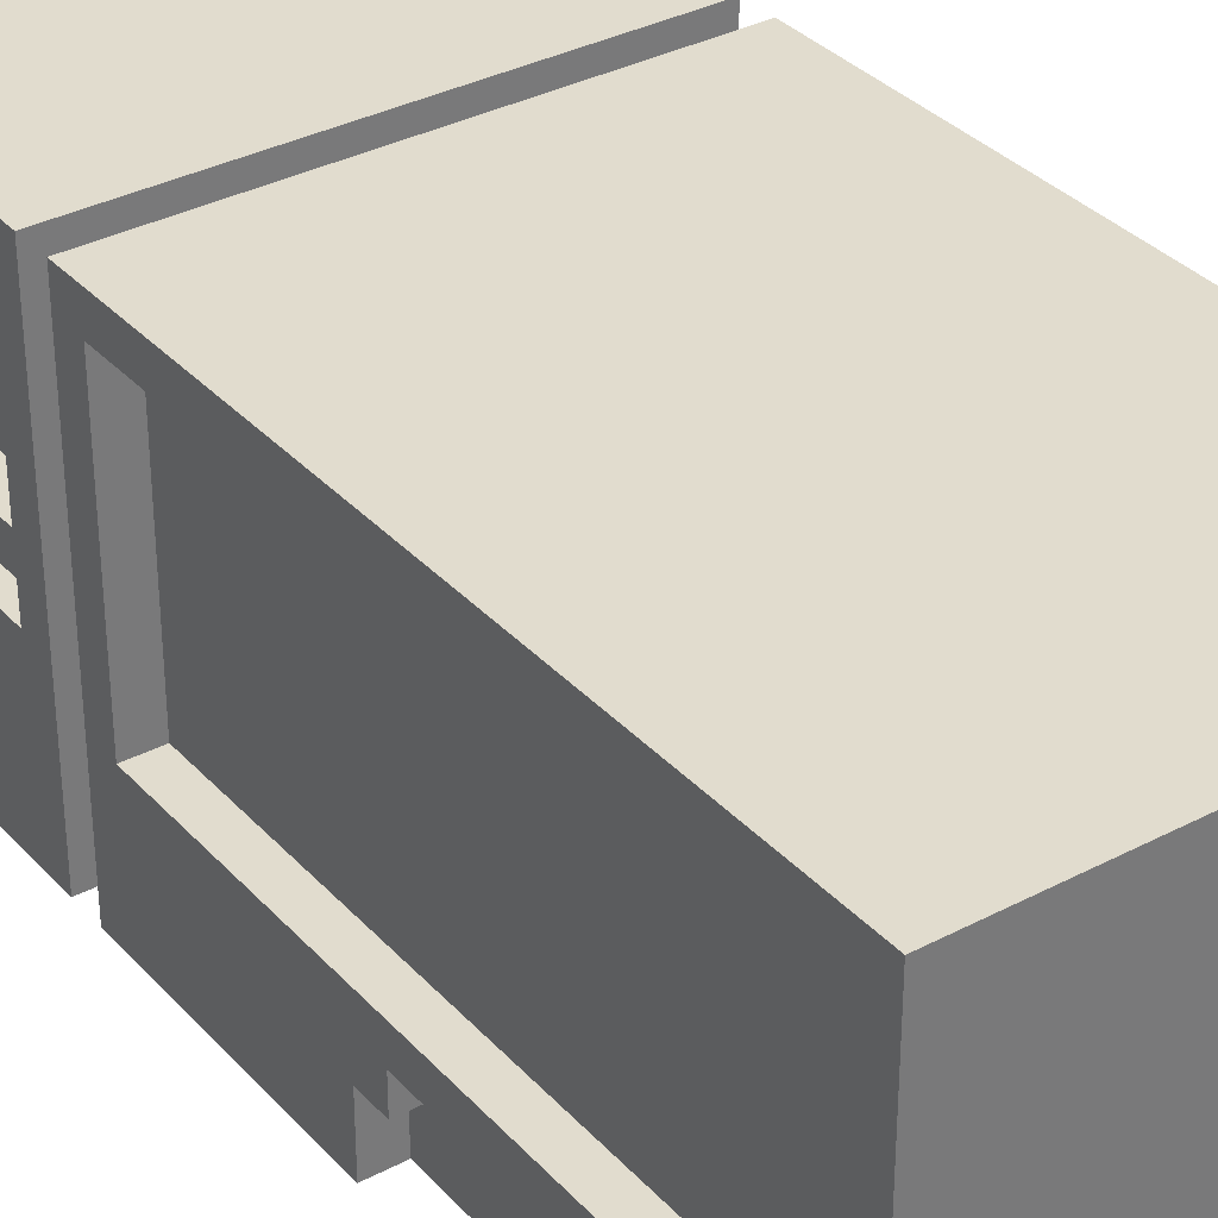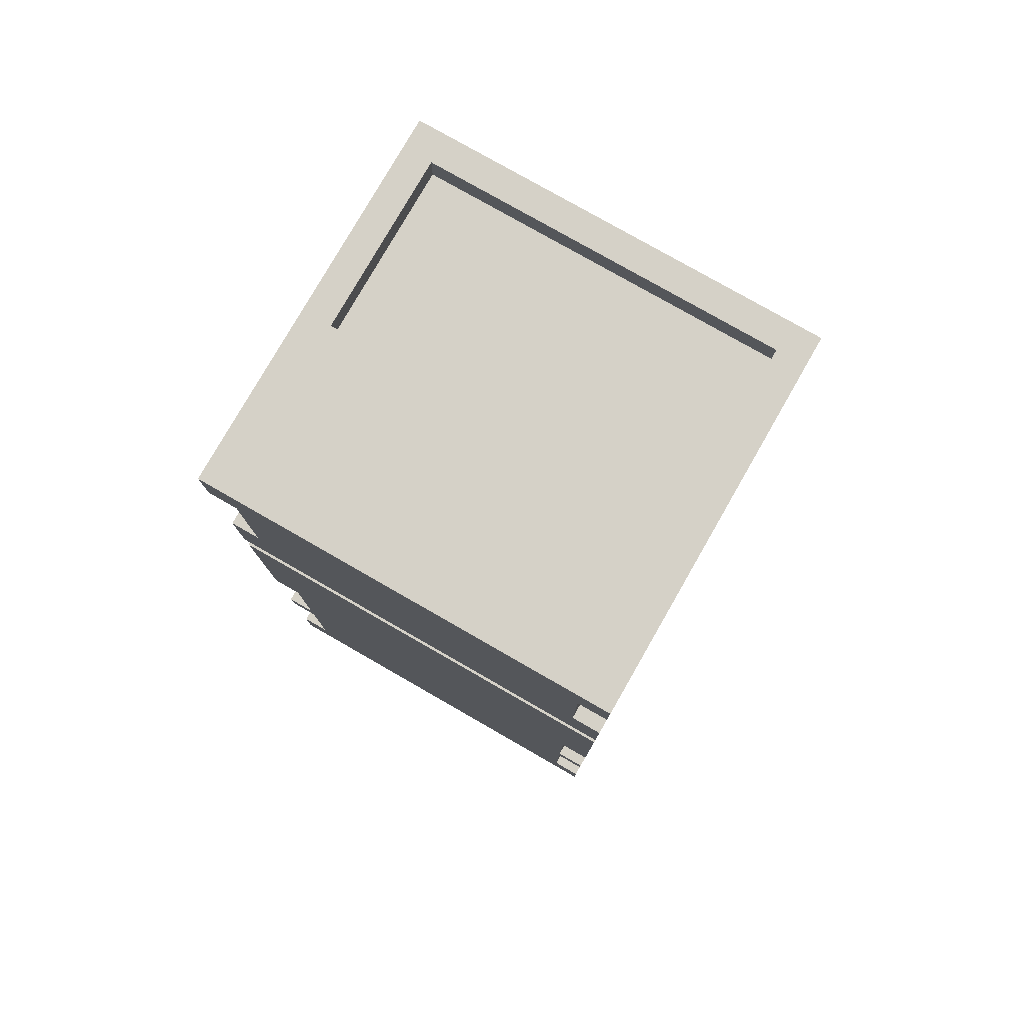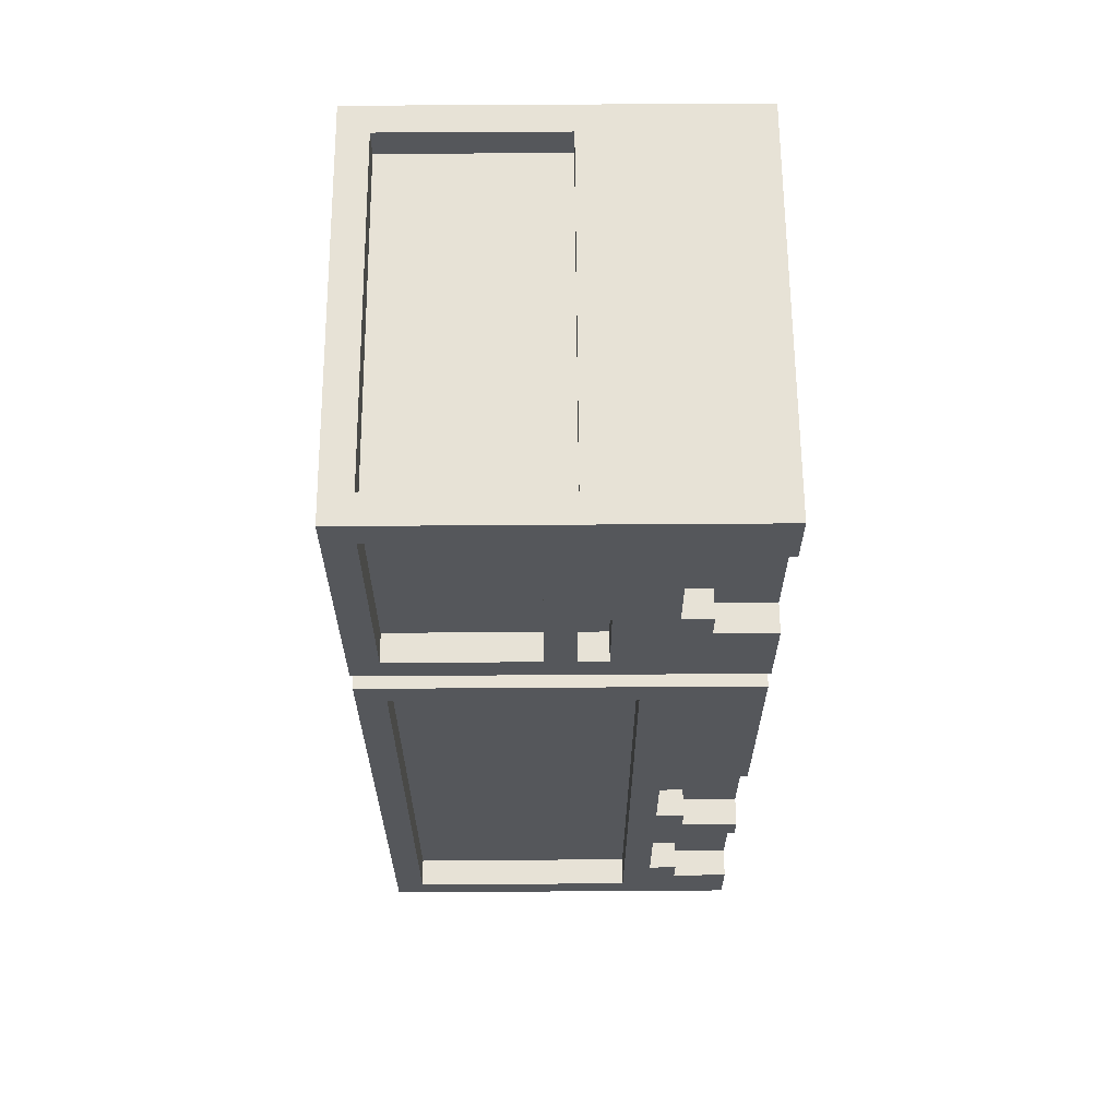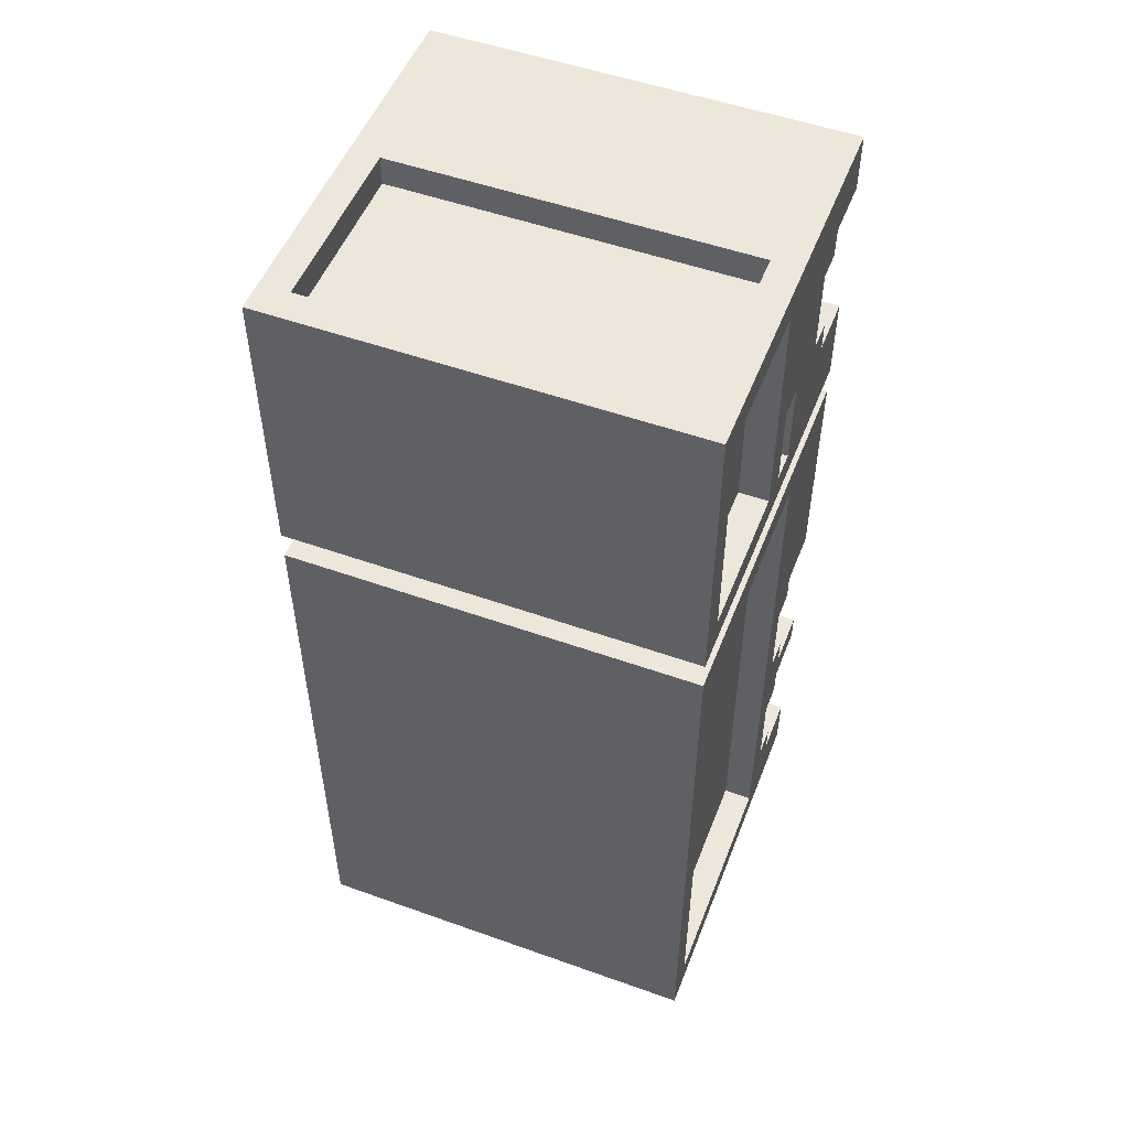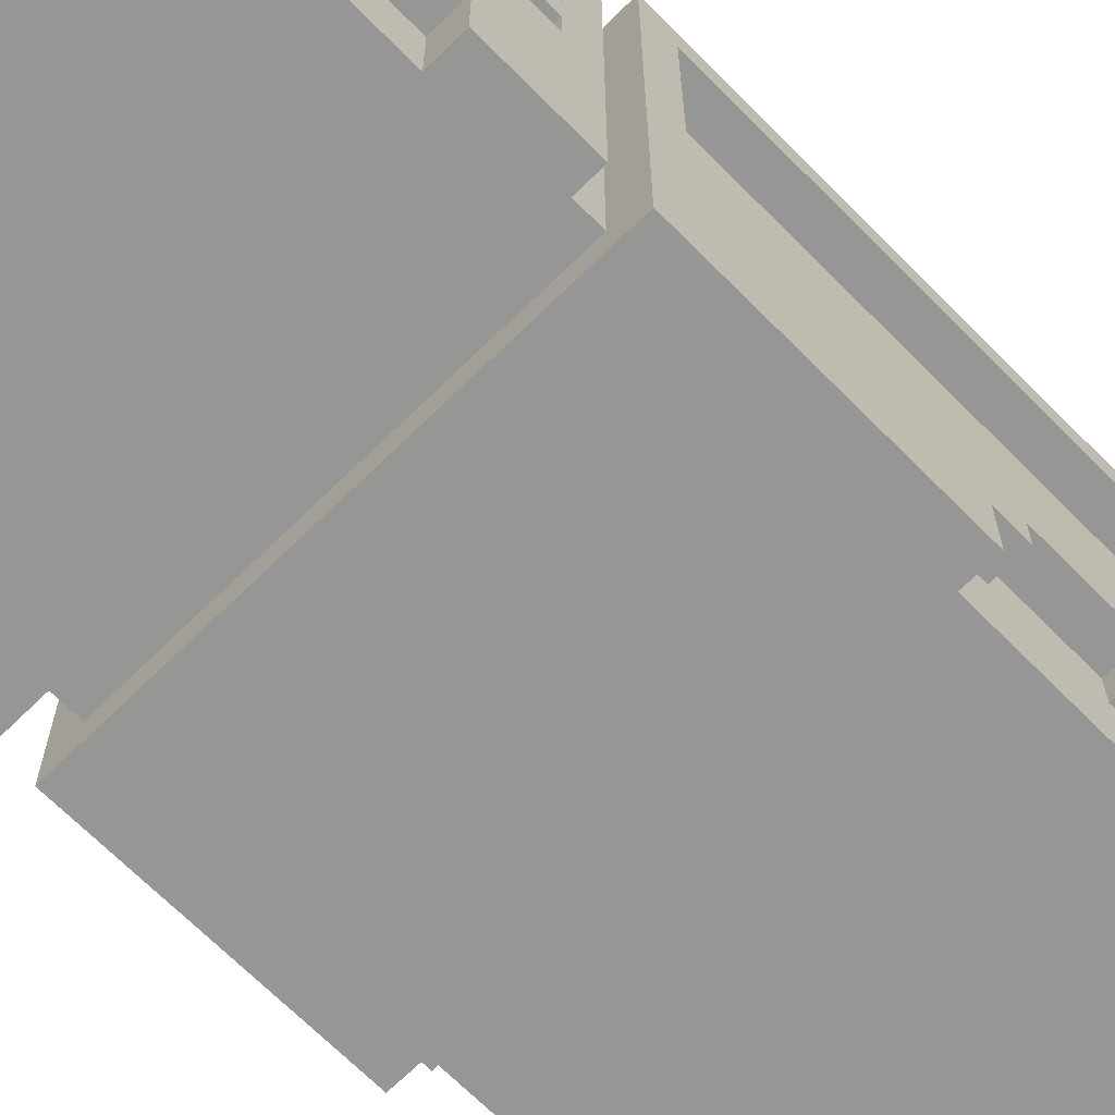
<metadata>
{"format":"obj","ext":"obj","renderer":"f3d","projection":"perspective","resolution":1024,"background":"white","views":[{"elev":34.1,"azim":144.5,"up":"+Y"},{"elev":78.8,"azim":29.8,"up":"+Z"},{"elev":63.4,"azim":-90.4,"up":"+Z"},{"elev":51.9,"azim":-158.9,"up":"+Z"},{"elev":-67.7,"azim":44.6,"up":"+Y"}]}
</metadata>
<code>
v -7 0 16
v -7 0 14
v -7 0 9
v -7 0 6
v -7 0 5
v -7 0 -3
v -7 0 -8
v -7 0 -9
v -7 0 -14
v -7 0 -16
v -7 2 14
v -7 2 13
v -7 2 10
v -7 2 9
v -7 2 -3
v -7 2 -4
v -7 2 -7
v -7 2 -8
v -7 2 -9
v -7 2 -10
v -7 2 -13
v -7 2 -14
v -7 3 13
v -7 3 10
v -7 3 -4
v -7 3 -7
v -7 3 -10
v -7 3 -13
v -7 4 4
v -7 4 -15
v -7 5 10
v -7 5 7
v -7 6 10
v -7 6 7
v -7 7 15
v -7 7 7
v -7 12 15
v -7 12 7
v -7 12 4
v -7 12 -15
v -7 13 16
v -7 13 6
v -7 13 5
v -7 13 -16
v -6 0 14
v -6 0 9
v -6 0 -3
v -6 0 -8
v -6 0 -9
v -6 0 -14
v -6 1 6
v -6 1 5
v -6 2 14
v -6 2 13
v -6 2 10
v -6 2 9
v -6 2 -3
v -6 2 -4
v -6 2 -7
v -6 2 -8
v -6 2 -9
v -6 2 -10
v -6 2 -13
v -6 2 -14
v -6 3 13
v -6 3 10
v -6 3 -4
v -6 3 -7
v -6 3 -10
v -6 3 -13
v -6 4 4
v -6 4 -15
v -6 5 10
v -6 5 7
v -6 6 10
v -6 6 7
v -6 7 15
v -6 7 7
v -6 12 15
v -6 12 7
v -6 12 6
v -6 12 5
v -6 12 4
v -6 12 -15
v 6 2 -15
v 6 2 -16
v 6 6 16
v 6 6 15
v 6 12 16
v 6 12 15
v 6 12 -15
v 6 12 -16
v -6 2 -15
v -6 2 -16
v -6 6 16
v -6 6 15
v -6 12 16
v -6 12 15
v -6 12 -15
v -6 12 -16
v 6 0 14
v 6 0 9
v 6 0 -3
v 6 0 -8
v 6 0 -9
v 6 0 -14
v 6 1 6
v 6 1 5
v 6 2 14
v 6 2 13
v 6 2 10
v 6 2 9
v 6 2 -3
v 6 2 -4
v 6 2 -7
v 6 2 -8
v 6 2 -9
v 6 2 -10
v 6 2 -13
v 6 2 -14
v 6 3 13
v 6 3 10
v 6 3 -4
v 6 3 -7
v 6 3 -10
v 6 3 -13
v 6 4 4
v 6 4 -15
v 6 5 10
v 6 5 7
v 6 6 10
v 6 6 7
v 6 7 15
v 6 7 7
v 6 12 15
v 6 12 7
v 6 12 6
v 6 12 5
v 6 12 4
v 6 12 -15
v 7 0 16
v 7 0 14
v 7 0 9
v 7 0 6
v 7 0 5
v 7 0 -3
v 7 0 -8
v 7 0 -9
v 7 0 -14
v 7 0 -16
v 7 2 14
v 7 2 13
v 7 2 10
v 7 2 9
v 7 2 -3
v 7 2 -4
v 7 2 -7
v 7 2 -8
v 7 2 -9
v 7 2 -10
v 7 2 -13
v 7 2 -14
v 7 3 13
v 7 3 10
v 7 3 -4
v 7 3 -7
v 7 3 -10
v 7 3 -13
v 7 4 4
v 7 4 -15
v 7 5 10
v 7 5 7
v 7 6 10
v 7 6 7
v 7 7 15
v 7 7 7
v 7 12 15
v 7 12 7
v 7 12 4
v 7 12 -15
v 7 13 16
v 7 13 6
v 7 13 5
v 7 13 -16
v -7 0 16
v -7 13 16
v -6 1 16
v -6 5 16
v -6 6 16
v -6 12 16
v 6 1 16
v 6 5 16
v 6 6 16
v 6 12 16
v 7 0 16
v 7 13 16
v -6 6 15
v -6 12 15
v 6 6 15
v 6 12 15
v -7 2 10
v -7 3 10
v -6 2 10
v -6 3 10
v 6 2 10
v 6 3 10
v 7 2 10
v 7 3 10
v -7 0 9
v -7 2 9
v -6 0 9
v -6 2 9
v 6 0 9
v 6 2 9
v 7 0 9
v 7 2 9
v -7 5 7
v -7 6 7
v -7 7 7
v -7 12 7
v -6 5 7
v -6 6 7
v -6 7 7
v -6 12 7
v 6 5 7
v 6 6 7
v 6 7 7
v 6 12 7
v 7 5 7
v 7 6 7
v 7 7 7
v 7 12 7
v -7 0 5
v -7 13 5
v -6 1 5
v -6 12 5
v 6 1 5
v 6 12 5
v 7 0 5
v 7 13 5
v -7 2 -7
v -7 3 -7
v -6 2 -7
v -6 3 -7
v 6 2 -7
v 6 3 -7
v 7 2 -7
v 7 3 -7
v -7 0 -8
v -7 2 -8
v -6 0 -8
v -6 2 -8
v 6 0 -8
v 6 2 -8
v 7 0 -8
v 7 2 -8
v -7 2 -13
v -7 3 -13
v -6 2 -13
v -6 3 -13
v 6 2 -13
v 6 3 -13
v 7 2 -13
v 7 3 -13
v -7 0 -14
v -7 2 -14
v -6 0 -14
v -6 2 -14
v 6 0 -14
v 6 2 -14
v 7 0 -14
v 7 2 -14
v -7 4 -15
v -7 12 -15
v -6 4 -15
v -6 12 -15
v 6 4 -15
v 6 12 -15
v 7 4 -15
v 7 12 -15
v -7 7 15
v -7 12 15
v -6 7 15
v -6 12 15
v 6 7 15
v 6 12 15
v 7 7 15
v 7 12 15
v -7 0 14
v -7 2 14
v -6 0 14
v -6 2 14
v 6 0 14
v 6 2 14
v 7 0 14
v 7 2 14
v -7 2 13
v -7 3 13
v -6 2 13
v -6 3 13
v 6 2 13
v 6 3 13
v 7 2 13
v 7 3 13
v -7 5 10
v -7 6 10
v -6 5 10
v -6 6 10
v 6 5 10
v 6 6 10
v 7 5 10
v 7 6 10
v -7 0 6
v -7 13 6
v -6 1 6
v -6 12 6
v 6 1 6
v 6 12 6
v 7 0 6
v 7 13 6
v -7 4 4
v -7 12 4
v -6 4 4
v -6 12 4
v 6 4 4
v 6 12 4
v 7 4 4
v 7 12 4
v -7 0 -3
v -7 2 -3
v -6 0 -3
v -6 2 -3
v 6 0 -3
v 6 2 -3
v 7 0 -3
v 7 2 -3
v -7 2 -4
v -7 3 -4
v -6 2 -4
v -6 3 -4
v 6 2 -4
v 6 3 -4
v 7 2 -4
v 7 3 -4
v -7 0 -9
v -7 2 -9
v -6 0 -9
v -6 2 -9
v 6 0 -9
v 6 2 -9
v 7 0 -9
v 7 2 -9
v -7 2 -10
v -7 3 -10
v -6 2 -10
v -6 3 -10
v 6 2 -10
v 6 3 -10
v 7 2 -10
v 7 3 -10
v -6 2 -15
v -6 12 -15
v 6 2 -15
v 6 12 -15
v -7 0 -16
v -7 13 -16
v -6 1 -16
v -6 2 -16
v -6 12 -16
v 6 1 -16
v 6 2 -16
v 6 12 -16
v 7 0 -16
v 7 13 -16
v -7 0 16
v 7 0 16
v -7 0 14
v -6 0 14
v 6 0 14
v 7 0 14
v -7 0 9
v -6 0 9
v 6 0 9
v 7 0 9
v -7 0 6
v 7 0 6
v -7 0 5
v 7 0 5
v -7 0 -3
v -6 0 -3
v 6 0 -3
v 7 0 -3
v -7 0 -8
v -6 0 -8
v 6 0 -8
v 7 0 -8
v -7 0 -9
v -6 0 -9
v 6 0 -9
v 7 0 -9
v -7 0 -14
v -6 0 -14
v 6 0 -14
v 7 0 -14
v -7 0 -16
v 7 0 -16
v -6 1 6
v 6 1 6
v -6 1 5
v 6 1 5
v -7 2 14
v -6 2 14
v 6 2 14
v 7 2 14
v -7 2 13
v -6 2 13
v 6 2 13
v 7 2 13
v -7 2 10
v -6 2 10
v 6 2 10
v 7 2 10
v -7 2 9
v -6 2 9
v 6 2 9
v 7 2 9
v -7 2 -3
v -6 2 -3
v 6 2 -3
v 7 2 -3
v -7 2 -4
v -6 2 -4
v 6 2 -4
v 7 2 -4
v -7 2 -7
v -6 2 -7
v 6 2 -7
v 7 2 -7
v -7 2 -8
v -6 2 -8
v 6 2 -8
v 7 2 -8
v -7 2 -9
v -6 2 -9
v 6 2 -9
v 7 2 -9
v -7 2 -10
v -6 2 -10
v 6 2 -10
v 7 2 -10
v -7 2 -13
v -6 2 -13
v 6 2 -13
v 7 2 -13
v -7 2 -14
v -6 2 -14
v 6 2 -14
v 7 2 -14
v -7 3 13
v -6 3 13
v 6 3 13
v 7 3 13
v -7 3 10
v -6 3 10
v 6 3 10
v 7 3 10
v -7 3 -4
v -6 3 -4
v 6 3 -4
v 7 3 -4
v -7 3 -7
v -6 3 -7
v 6 3 -7
v 7 3 -7
v -7 3 -10
v -6 3 -10
v 6 3 -10
v 7 3 -10
v -7 3 -13
v -6 3 -13
v 6 3 -13
v 7 3 -13
v -7 6 10
v -6 6 10
v 6 6 10
v 7 6 10
v -7 6 7
v -6 6 7
v 6 6 7
v 7 6 7
v -6 12 16
v 6 12 16
v -7 12 15
v -6 12 15
v 6 12 15
v 7 12 15
v -7 12 7
v -6 12 7
v 6 12 7
v 7 12 7
v -7 12 4
v -6 12 4
v 6 12 4
v 7 12 4
v -7 12 -15
v -6 12 -15
v 6 12 -15
v 7 12 -15
v -6 12 -16
v 6 12 -16
v -6 2 -15
v 6 2 -15
v -6 2 -16
v 6 2 -16
v -7 4 4
v -6 4 4
v 6 4 4
v 7 4 4
v -7 4 -15
v -6 4 -15
v 6 4 -15
v 7 4 -15
v -7 5 10
v -6 5 10
v 6 5 10
v 7 5 10
v -7 5 7
v -6 5 7
v 6 5 7
v 7 5 7
v -6 6 16
v 6 6 16
v -6 6 15
v 6 6 15
v -7 7 15
v -6 7 15
v 6 7 15
v 7 7 15
v -7 7 7
v -6 7 7
v 6 7 7
v 7 7 7
v -6 12 6
v 6 12 6
v -6 12 5
v 6 12 5
v -7 13 16
v 7 13 16
v -7 13 6
v 7 13 6
v -7 13 5
v 7 13 5
v -7 13 -16
v 7 13 -16
f 11 2 1
f 14 4 3
f 15 6 5
f 18 8 7
f 19 8 18
f 22 10 9
f 23 12 11
f 24 14 13
f 25 16 15
f 26 20 19
f 26 18 17
f 26 19 18
f 27 20 26
f 28 22 21
f 29 25 15
f 29 28 27
f 29 27 26
f 29 15 5
f 29 26 25
f 30 22 28
f 30 28 29
f 30 10 22
f 31 24 23
f 31 14 24
f 32 4 14
f 32 14 31
f 33 31 23
f 34 4 32
f 35 23 11
f 35 34 33
f 35 11 1
f 35 33 23
f 36 4 34
f 36 34 35
f 37 35 1
f 38 4 36
f 39 29 5
f 40 10 30
f 41 38 37
f 41 37 1
f 42 4 38
f 42 38 41
f 43 40 39
f 43 39 5
f 44 10 40
f 44 40 43
f 53 46 45
f 54 46 53
f 55 46 54
f 56 46 55
f 57 48 47
f 58 48 57
f 59 48 58
f 60 48 59
f 61 50 49
f 62 50 61
f 63 50 62
f 64 50 63
f 65 55 54
f 66 55 65
f 67 59 58
f 68 59 67
f 69 63 62
f 70 63 69
f 75 74 73
f 76 74 75
f 79 78 77
f 80 78 79
f 81 52 51
f 82 52 81
f 83 72 71
f 84 72 83
f 89 88 87
f 90 88 89
f 91 86 85
f 92 86 91
f 95 96 97
f 97 96 98
f 93 94 99
f 99 94 100
f 101 102 109
f 109 102 110
f 110 102 111
f 111 102 112
f 103 104 113
f 113 104 114
f 114 104 115
f 115 104 116
f 105 106 117
f 117 106 118
f 118 106 119
f 119 106 120
f 110 111 121
f 121 111 122
f 114 115 123
f 123 115 124
f 118 119 125
f 125 119 126
f 129 130 131
f 131 130 132
f 133 134 135
f 135 134 136
f 107 108 137
f 137 108 138
f 127 128 139
f 139 128 140
f 141 142 151
f 143 144 154
f 145 146 155
f 147 148 158
f 158 148 159
f 149 150 162
f 151 152 163
f 153 154 164
f 155 156 165
f 159 160 166
f 157 158 166
f 158 159 166
f 166 160 167
f 161 162 168
f 155 165 169
f 167 168 169
f 166 167 169
f 145 155 169
f 165 166 169
f 168 162 170
f 169 168 170
f 162 150 170
f 163 164 171
f 164 154 171
f 154 144 172
f 171 154 172
f 163 171 173
f 172 144 174
f 151 163 175
f 173 174 175
f 141 151 175
f 163 173 175
f 174 144 176
f 175 174 176
f 141 175 177
f 176 144 178
f 145 169 179
f 170 150 180
f 177 178 181
f 141 177 181
f 178 144 182
f 181 178 182
f 179 180 183
f 145 179 183
f 180 150 184
f 183 180 184
f 187 186 185
f 188 186 187
f 189 186 188
f 190 186 189
f 191 187 185
f 191 188 187
f 192 189 188
f 192 188 191
f 193 189 192
f 194 186 190
f 195 193 192
f 195 194 193
f 195 191 185
f 195 192 191
f 196 186 194
f 196 194 195
f 199 198 197
f 200 198 199
f 203 202 201
f 204 202 203
f 207 206 205
f 208 206 207
f 211 210 209
f 212 210 211
f 215 214 213
f 216 214 215
f 221 218 217
f 222 218 221
f 223 220 219
f 224 220 223
f 229 226 225
f 230 226 229
f 231 228 227
f 232 228 231
f 235 234 233
f 236 234 235
f 237 235 233
f 238 234 236
f 239 237 233
f 239 238 237
f 240 234 238
f 240 238 239
f 243 242 241
f 244 242 243
f 247 246 245
f 248 246 247
f 251 250 249
f 252 250 251
f 255 254 253
f 256 254 255
f 259 258 257
f 260 258 259
f 263 262 261
f 264 262 263
f 267 266 265
f 268 266 267
f 271 270 269
f 272 270 271
f 275 274 273
f 276 274 275
f 279 278 277
f 280 278 279
f 281 282 283
f 283 282 284
f 285 286 287
f 287 286 288
f 289 290 291
f 291 290 292
f 293 294 295
f 295 294 296
f 297 298 299
f 299 298 300
f 301 302 303
f 303 302 304
f 305 306 307
f 307 306 308
f 309 310 311
f 311 310 312
f 313 314 315
f 315 314 316
f 313 315 317
f 316 314 318
f 313 317 319
f 317 318 319
f 318 314 320
f 319 318 320
f 321 322 323
f 323 322 324
f 325 326 327
f 327 326 328
f 329 330 331
f 331 330 332
f 333 334 335
f 335 334 336
f 337 338 339
f 339 338 340
f 341 342 343
f 343 342 344
f 345 346 347
f 347 346 348
f 349 350 351
f 351 350 352
f 353 354 355
f 355 354 356
f 357 358 359
f 359 358 360
f 361 362 363
f 363 362 364
f 365 366 367
f 367 366 368
f 368 366 369
f 365 367 370
f 367 368 370
f 370 368 371
f 369 366 372
f 370 371 373
f 371 372 373
f 365 370 373
f 372 366 374
f 373 372 374
f 377 376 375
f 378 376 377
f 379 376 378
f 380 376 379
f 382 379 378
f 383 379 382
f 385 382 381
f 385 384 383
f 385 383 382
f 386 384 385
f 389 388 387
f 390 388 389
f 391 388 390
f 392 388 391
f 394 391 390
f 395 391 394
f 397 394 393
f 397 396 395
f 397 395 394
f 398 396 397
f 399 396 398
f 400 396 399
f 402 399 398
f 403 399 402
f 405 402 401
f 405 404 403
f 405 403 402
f 406 404 405
f 409 408 407
f 410 408 409
f 415 412 411
f 416 412 415
f 417 414 413
f 418 414 417
f 423 420 419
f 424 420 423
f 425 422 421
f 426 422 425
f 431 428 427
f 432 428 431
f 433 430 429
f 434 430 433
f 439 436 435
f 440 436 439
f 441 438 437
f 442 438 441
f 447 444 443
f 448 444 447
f 449 446 445
f 450 446 449
f 455 452 451
f 456 452 455
f 457 454 453
f 458 454 457
f 463 460 459
f 464 460 463
f 465 462 461
f 466 462 465
f 471 468 467
f 472 468 471
f 473 470 469
f 474 470 473
f 479 476 475
f 480 476 479
f 481 478 477
f 482 478 481
f 487 484 483
f 488 484 487
f 489 486 485
f 490 486 489
f 494 492 491
f 495 492 494
f 497 494 493
f 498 494 497
f 499 496 495
f 500 496 499
f 505 502 501
f 506 502 505
f 507 504 503
f 508 504 507
f 509 507 506
f 510 507 509
f 511 512 513
f 513 512 514
f 515 516 519
f 519 516 520
f 517 518 521
f 521 518 522
f 523 524 527
f 527 524 528
f 525 526 529
f 529 526 530
f 531 532 533
f 533 532 534
f 535 536 539
f 539 536 540
f 537 538 541
f 541 538 542
f 543 544 545
f 545 544 546
f 547 548 549
f 549 548 550
f 551 552 553
f 553 552 554

</code>
